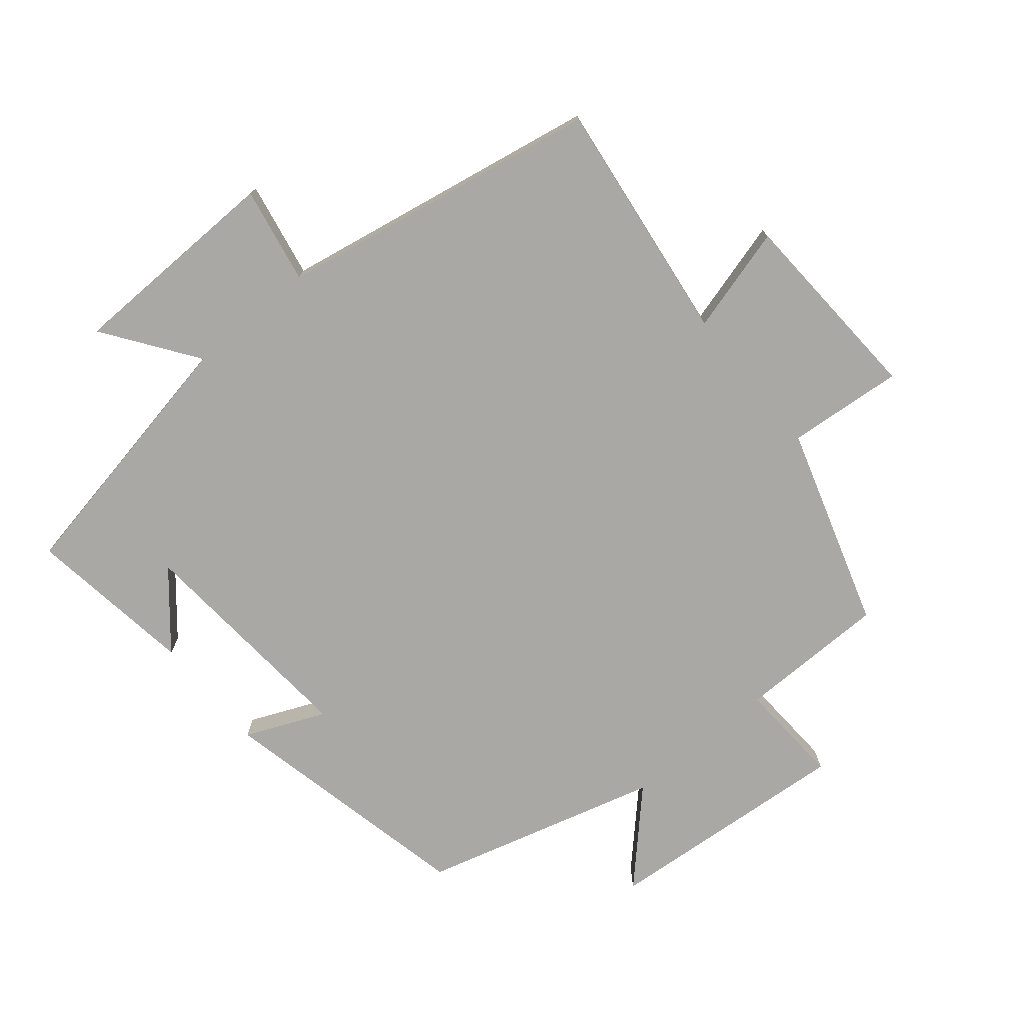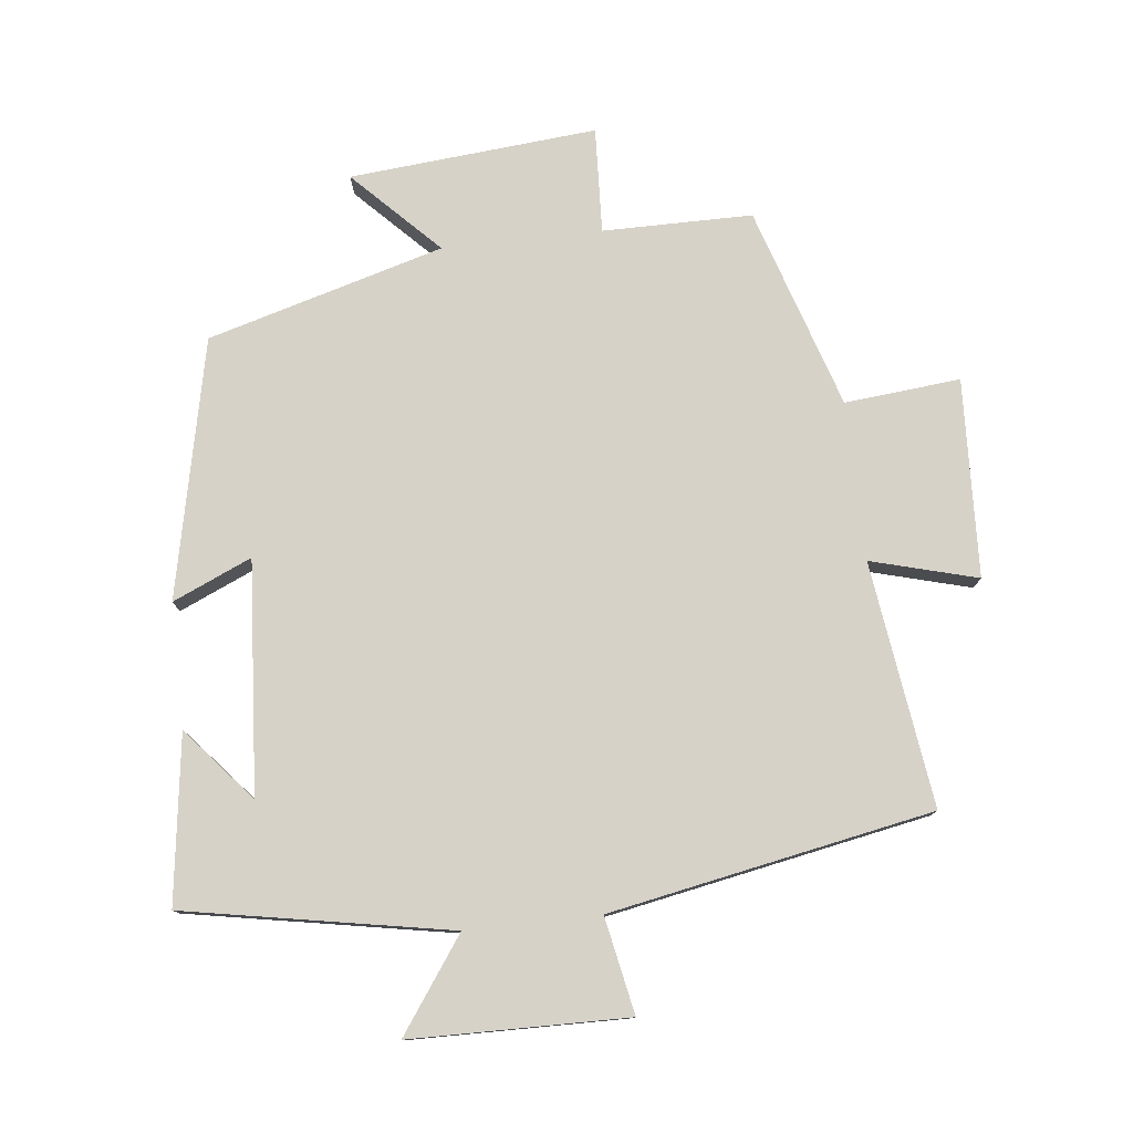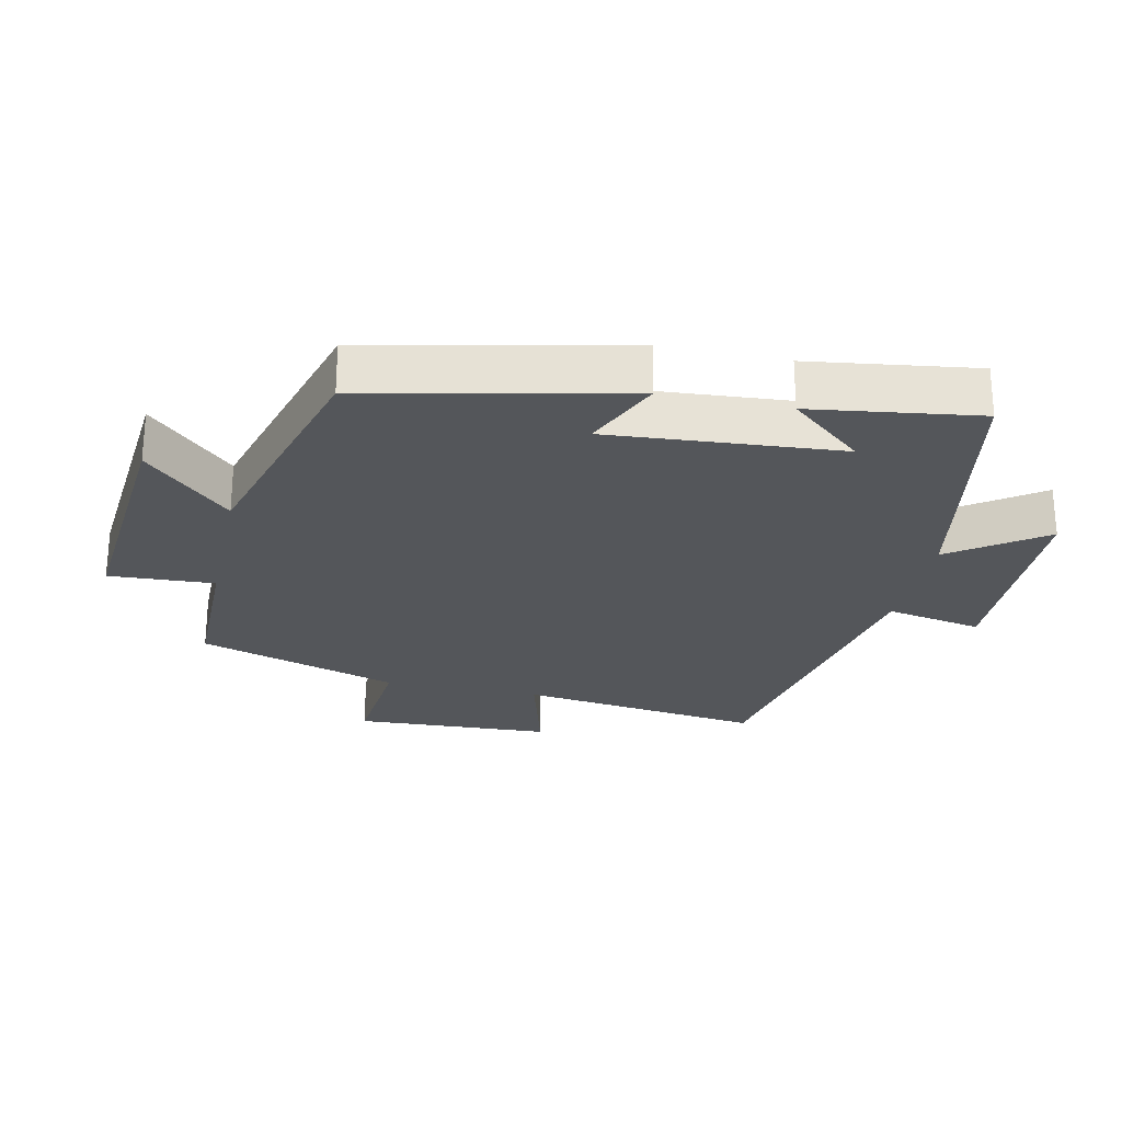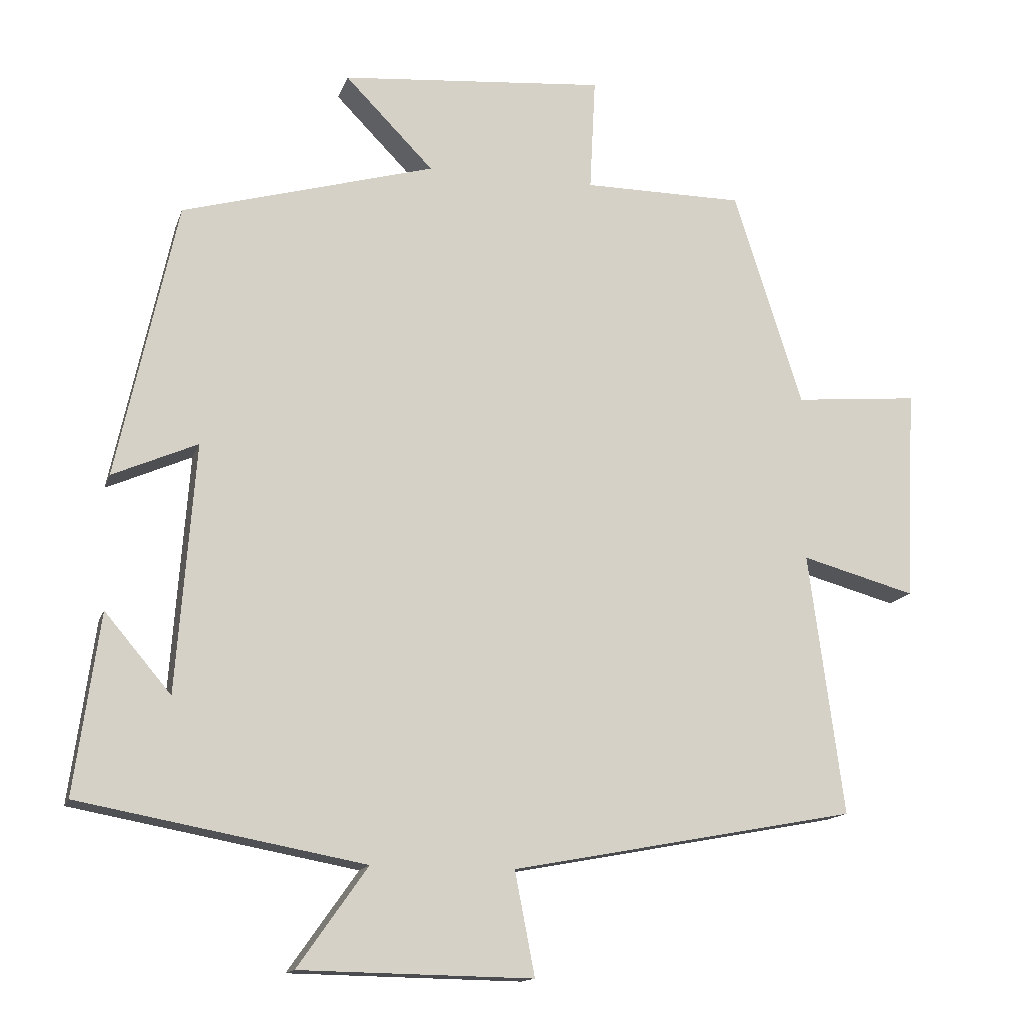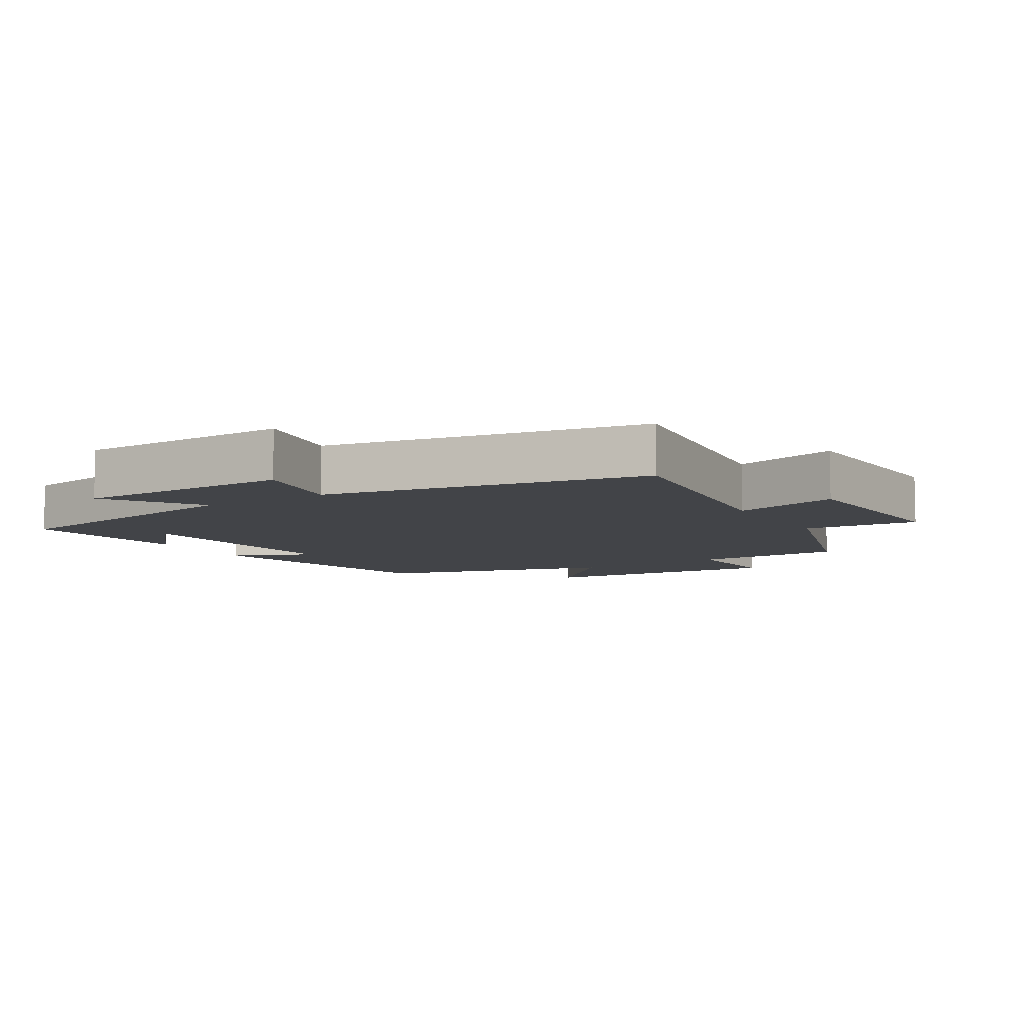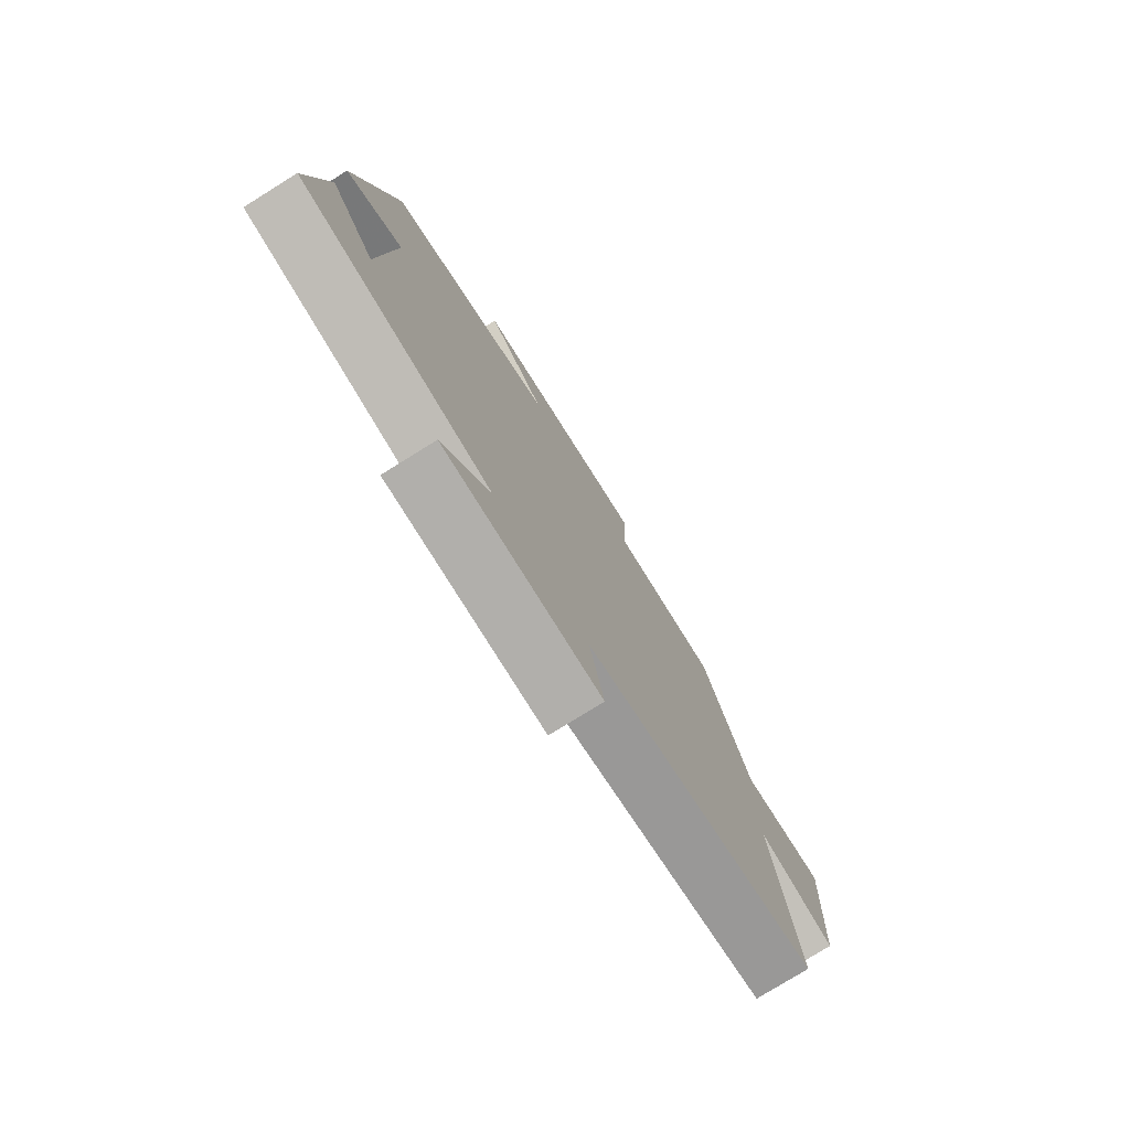
<metadata>
{"format":"obj","ext":"obj","renderer":"f3d","projection":"perspective","resolution":1024,"background":"white","views":[{"elev":-75.0,"azim":-140.1,"up":"+Y"},{"elev":78.1,"azim":173.5,"up":"+Y"},{"elev":-25.6,"azim":77.8,"up":"+Y"},{"elev":-14.3,"azim":164.9,"up":"+Z"},{"elev":-7.9,"azim":-148.5,"up":"+Y"},{"elev":-77.4,"azim":121.9,"up":"+Z"}]}
</metadata>
<code>
v 0.535 0.07 -0.426
v 0.136 0.07 -0.5
v 0.234 0.07 -0.639
v -0.092 0.07 -0.645
v -0.064 0.07 -0.5
v -0.549 0.07 -0.409
v -0.5 0.07 -0.041
v -0.66 0.07 -0.085
v -0.674 0.07 0.213
v -0.5 0.07 0.197
v -0.404 0.07 0.499
v -0.179 0.07 0.5
v -0.187 0.07 0.659
v 0.185 0.07 0.627
v 0.061 0.07 0.5
v 0.416 0.07 0.4
v 0.5 0.07 0.012
v 0.381 0.07 0.064
v 0.407 0.07 -0.284
v 0.5 0.07 -0.174
v 0.535 0 -0.426
v 0.136 0 -0.5
v 0.234 0 -0.639
v -0.092 0 -0.645
v -0.064 0 -0.5
v -0.549 0 -0.409
v -0.5 0 -0.041
v -0.66 0 -0.085
v -0.674 0 0.213
v -0.5 0 0.197
v -0.404 0 0.499
v -0.179 0 0.5
v -0.187 0 0.659
v 0.185 0 0.627
v 0.061 0 0.5
v 0.416 0 0.4
v 0.5 0 0.012
v 0.381 0 0.064
v 0.407 0 -0.284
v 0.5 0 -0.174
f 19 20 1
f 15 16 17 18
f 15 18 19
f 12 13 14 15
f 12 15 19
f 11 12 19
f 10 11 19
f 7 8 9 10
f 19 1 2
f 10 19 2
f 7 10 2
f 5 6 7 2
f 2 3 4 5
f 21 40 39
f 38 37 36 35
f 39 38 35
f 35 34 33 32
f 39 35 32
f 39 32 31
f 39 31 30
f 30 29 28 27
f 22 21 39
f 22 39 30
f 22 30 27
f 22 27 26 25
f 25 24 23 22
f 1 21 22 2
f 2 22 23 3
f 3 23 24 4
f 4 24 25 5
f 5 25 26 6
f 6 26 27 7
f 7 27 28 8
f 8 28 29 9
f 9 29 30 10
f 10 30 31 11
f 11 31 32 12
f 12 32 33 13
f 13 33 34 14
f 14 34 35 15
f 15 35 36 16
f 16 36 37 17
f 17 37 38 18
f 18 38 39 19
f 19 39 40 20
f 20 40 21 1

</code>
